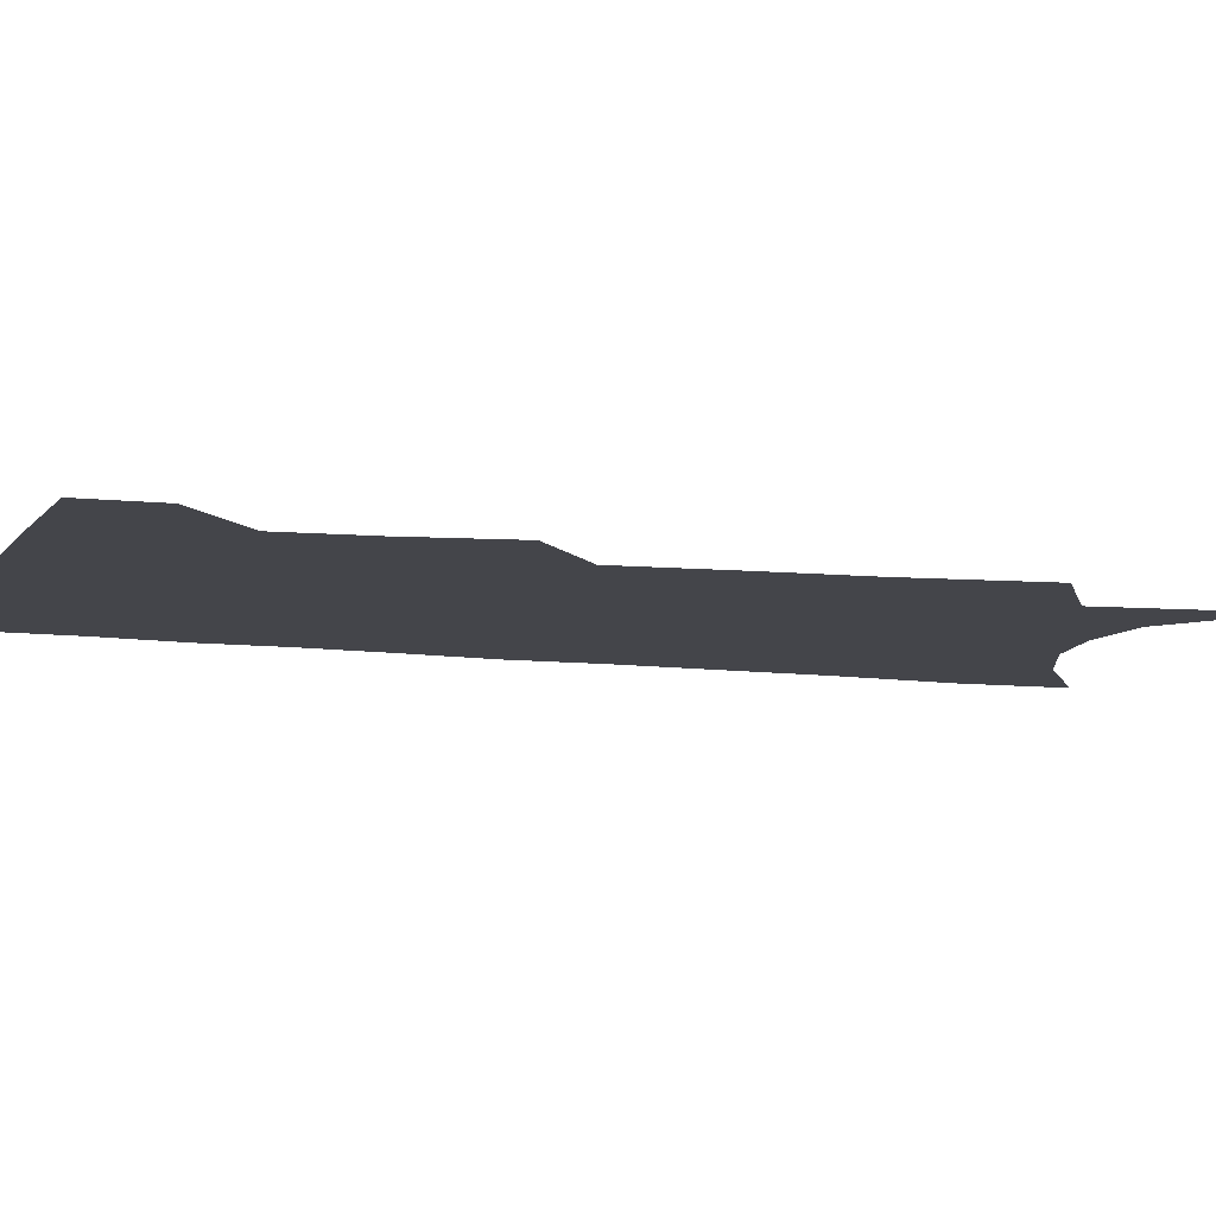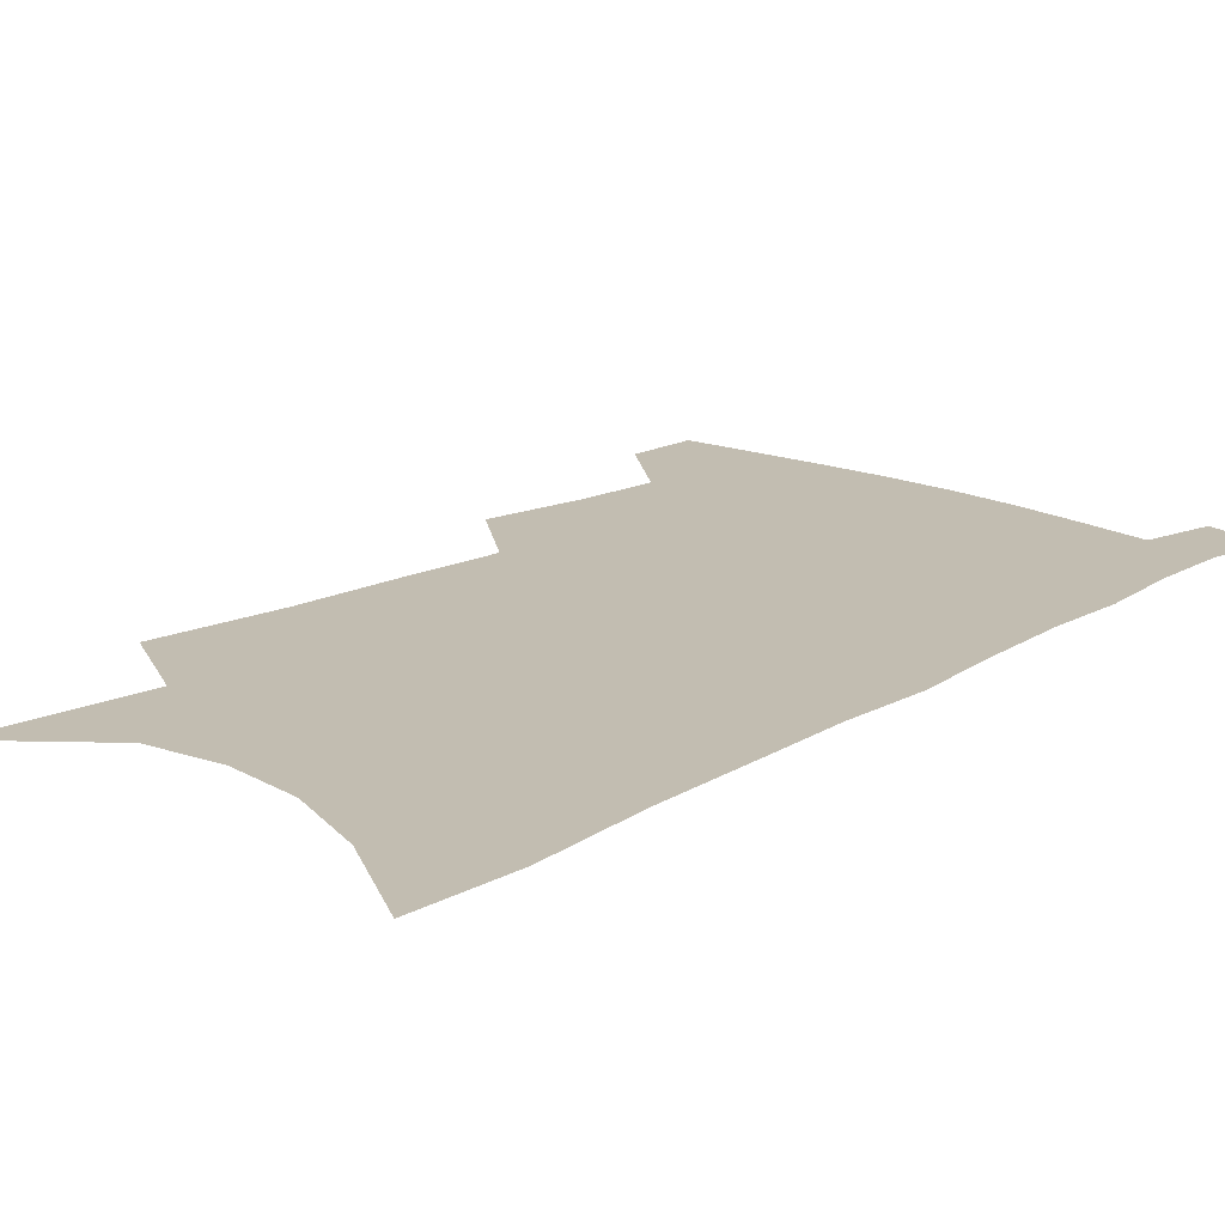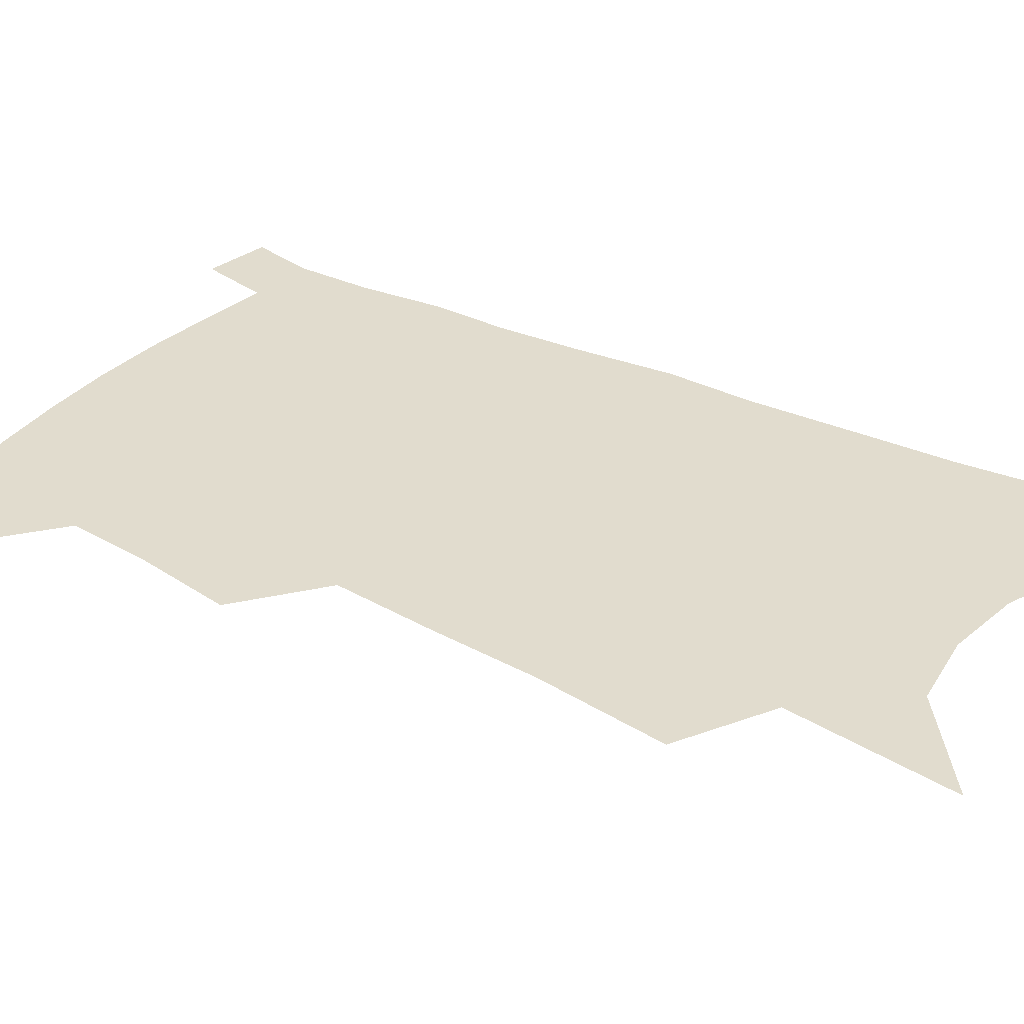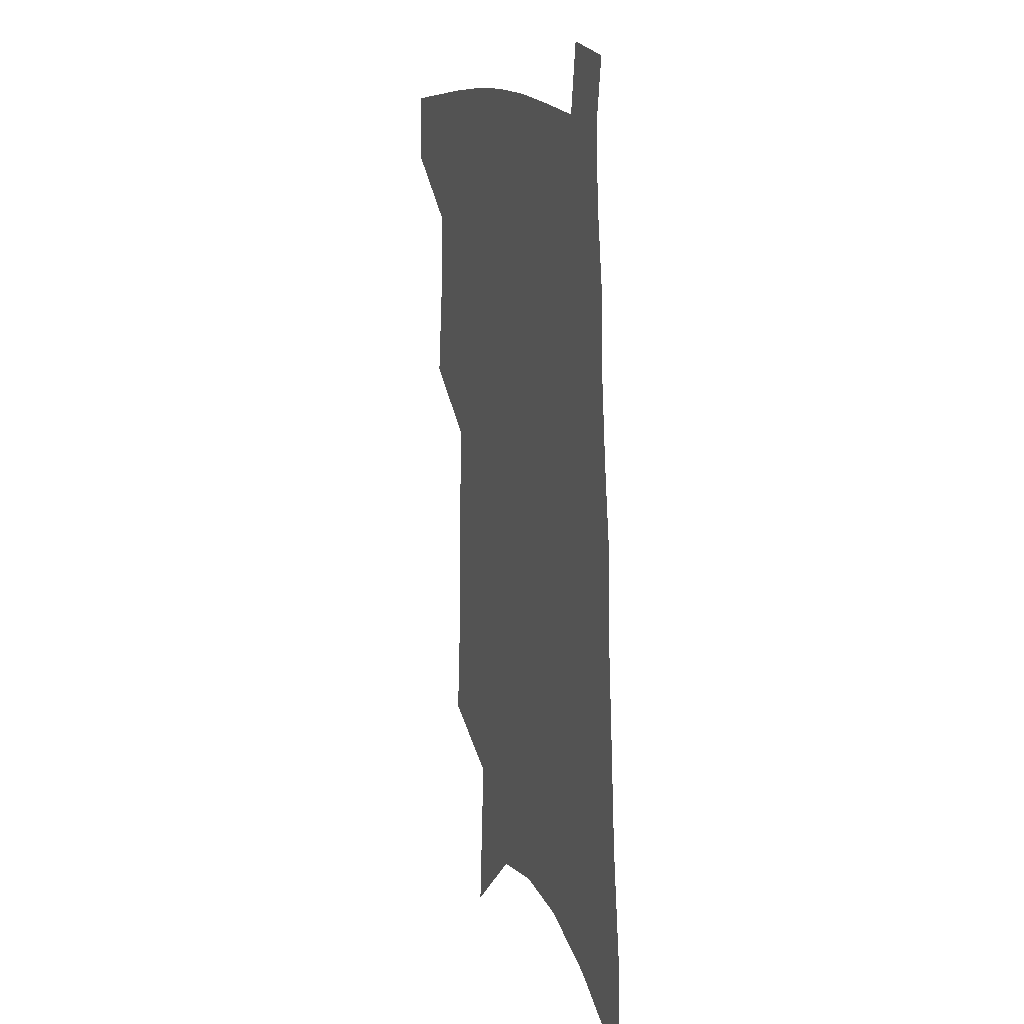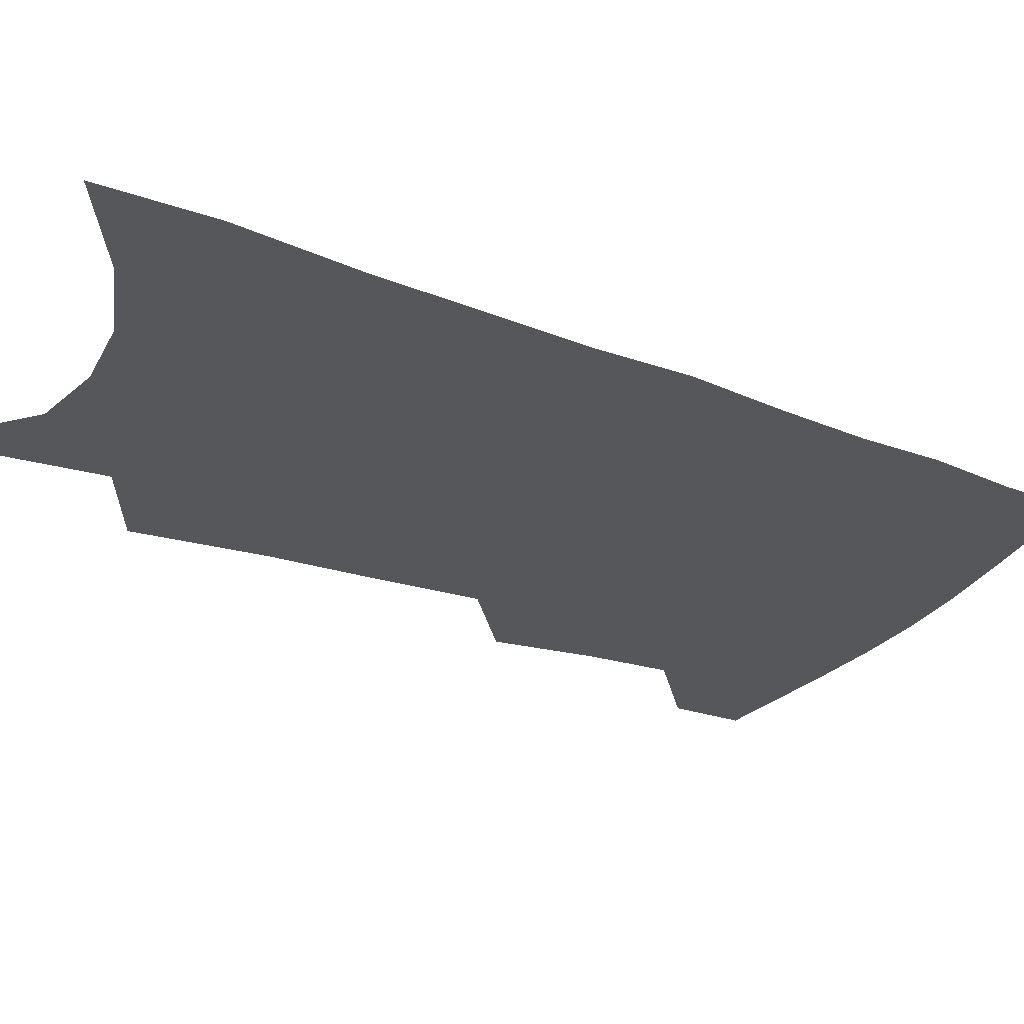
<metadata>
{"format":"obj","ext":"obj","renderer":"f3d","projection":"perspective","resolution":1024,"background":"white","views":[{"elev":-9.2,"azim":-105.1,"up":"+Z"},{"elev":16.9,"azim":43.9,"up":"+Z"},{"elev":34.0,"azim":-54.2,"up":"+Z"},{"elev":13.9,"azim":70.2,"up":"+Y"},{"elev":-26.8,"azim":62.4,"up":"+Z"}]}
</metadata>
<code>
v 502.4 474 0
v 502.1 499 0
v 524.8 387.7 0
v 528.9 422.8 0
v 530.1 451.8 0
v 529.6 476.9 0
v 526.8 501.7 0
v 547.2 245 0
v 550.9 291.8 0
v 551.5 329.4 0
v 553 366.1 0
v 554.8 399.9 0
v 554.7 427.4 0
v 555.6 454.7 0
v 554.2 479.1 0
v 551.5 504.4 0
v 575.7 168.3 0
v 580 227.7 0
v 578.9 266.4 0
v 580.7 310.6 0
v 579.6 343 0
v 579.3 374.5 0
v 580.4 406 0
v 580.7 432.9 0
v 580.5 457.1 0
v 579.6 480.4 0
v 576.4 506.4 0
v 608.4 197.1 0
v 607.2 239.6 0
v 605.2 274.6 0
v 605.2 317 0
v 604.1 348.4 0
v 603.9 380.6 0
v 603.7 408.6 0
v 603.8 434.5 0
v 603.7 458.2 0
v 603.5 481.3 0
v 601.4 507.3 0
v 635.1 201.4 0
v 632.8 243.9 0
v 630.7 281.3 0
v 629.1 318.1 0
v 627.7 352.5 0
v 627 381.3 0
v 626.5 409.6 0
v 626.2 436.6 0
v 626.6 458.7 0
v 627 481.4 0
v 626.3 506.5 0
v 662.3 198.7 0
v 659.4 239.3 0
v 656.4 278.8 0
v 653.2 317.4 0
v 651.7 349.2 0
v 650.9 378.1 0
v 650.1 406 0
v 648.7 434 0
v 649 458 0
v 649.9 481.1 0
v 651.9 504.2 0
v 692.4 187.9 0
v 687.1 232.8 0
v 683.6 271.6 0
v 681.4 306.7 0
v 678.1 341.4 0
v 676.3 372.2 0
v 674.4 401.8 0
v 672.8 429.6 0
v 672.8 454.6 0
v 672.6 479.3 0
v 675.4 501.7 0
v 679.2 526.4 0
v 728.6 166.7 0
v 727.7 205.3 0
v 721.7 248.1 0
v 718.5 285.3 0
v 715.2 320.8 0
v 714.5 352.1 0
v 709.6 385.8 0
v 706.1 416.5 0
v 705.1 443.8 0
v 700.7 473 0
v 699 499.9 0
v 702.5 522.4 0
f 5 6 1
f 1 6 2
f 6 7 2
f 11 12 3
f 3 12 4
f 12 13 4
f 4 13 5
f 13 14 5
f 5 14 6
f 14 15 6
f 6 15 7
f 15 16 7
f 18 19 8
f 8 19 9
f 19 20 9
f 9 20 10
f 20 21 10
f 10 21 11
f 21 22 11
f 11 22 12
f 22 23 12
f 12 23 13
f 23 24 13
f 13 24 14
f 24 25 14
f 14 25 15
f 25 26 15
f 15 26 16
f 26 27 16
f 17 28 18
f 28 29 18
f 18 29 19
f 29 30 19
f 19 30 20
f 30 31 20
f 20 31 21
f 31 32 21
f 21 32 22
f 32 33 22
f 22 33 23
f 33 34 23
f 23 34 24
f 34 35 24
f 24 35 25
f 35 36 25
f 25 36 26
f 36 37 26
f 26 37 27
f 37 38 27
f 28 39 29
f 39 40 29
f 29 40 30
f 40 41 30
f 30 41 31
f 41 42 31
f 31 42 32
f 42 43 32
f 32 43 33
f 43 44 33
f 33 44 34
f 44 45 34
f 34 45 35
f 45 46 35
f 35 46 36
f 46 47 36
f 36 47 37
f 47 48 37
f 37 48 38
f 48 49 38
f 39 50 40
f 50 51 40
f 40 51 41
f 51 52 41
f 41 52 42
f 52 53 42
f 42 53 43
f 53 54 43
f 43 54 44
f 54 55 44
f 44 55 45
f 55 56 45
f 45 56 46
f 56 57 46
f 46 57 47
f 57 58 47
f 47 58 48
f 58 59 48
f 48 59 49
f 59 60 49
f 50 61 51
f 61 62 51
f 51 62 52
f 62 63 52
f 52 63 53
f 63 64 53
f 53 64 54
f 64 65 54
f 54 65 55
f 65 66 55
f 55 66 56
f 66 67 56
f 56 67 57
f 67 68 57
f 57 68 58
f 68 69 58
f 58 69 59
f 69 70 59
f 59 70 60
f 70 71 60
f 61 73 62
f 73 74 62
f 62 74 63
f 74 75 63
f 63 75 64
f 75 76 64
f 64 76 65
f 76 77 65
f 65 77 66
f 77 78 66
f 66 78 67
f 78 79 67
f 67 79 68
f 79 80 68
f 68 80 69
f 80 81 69
f 69 81 70
f 81 82 70
f 70 82 71
f 82 83 71
f 71 83 72
f 83 84 72

</code>
